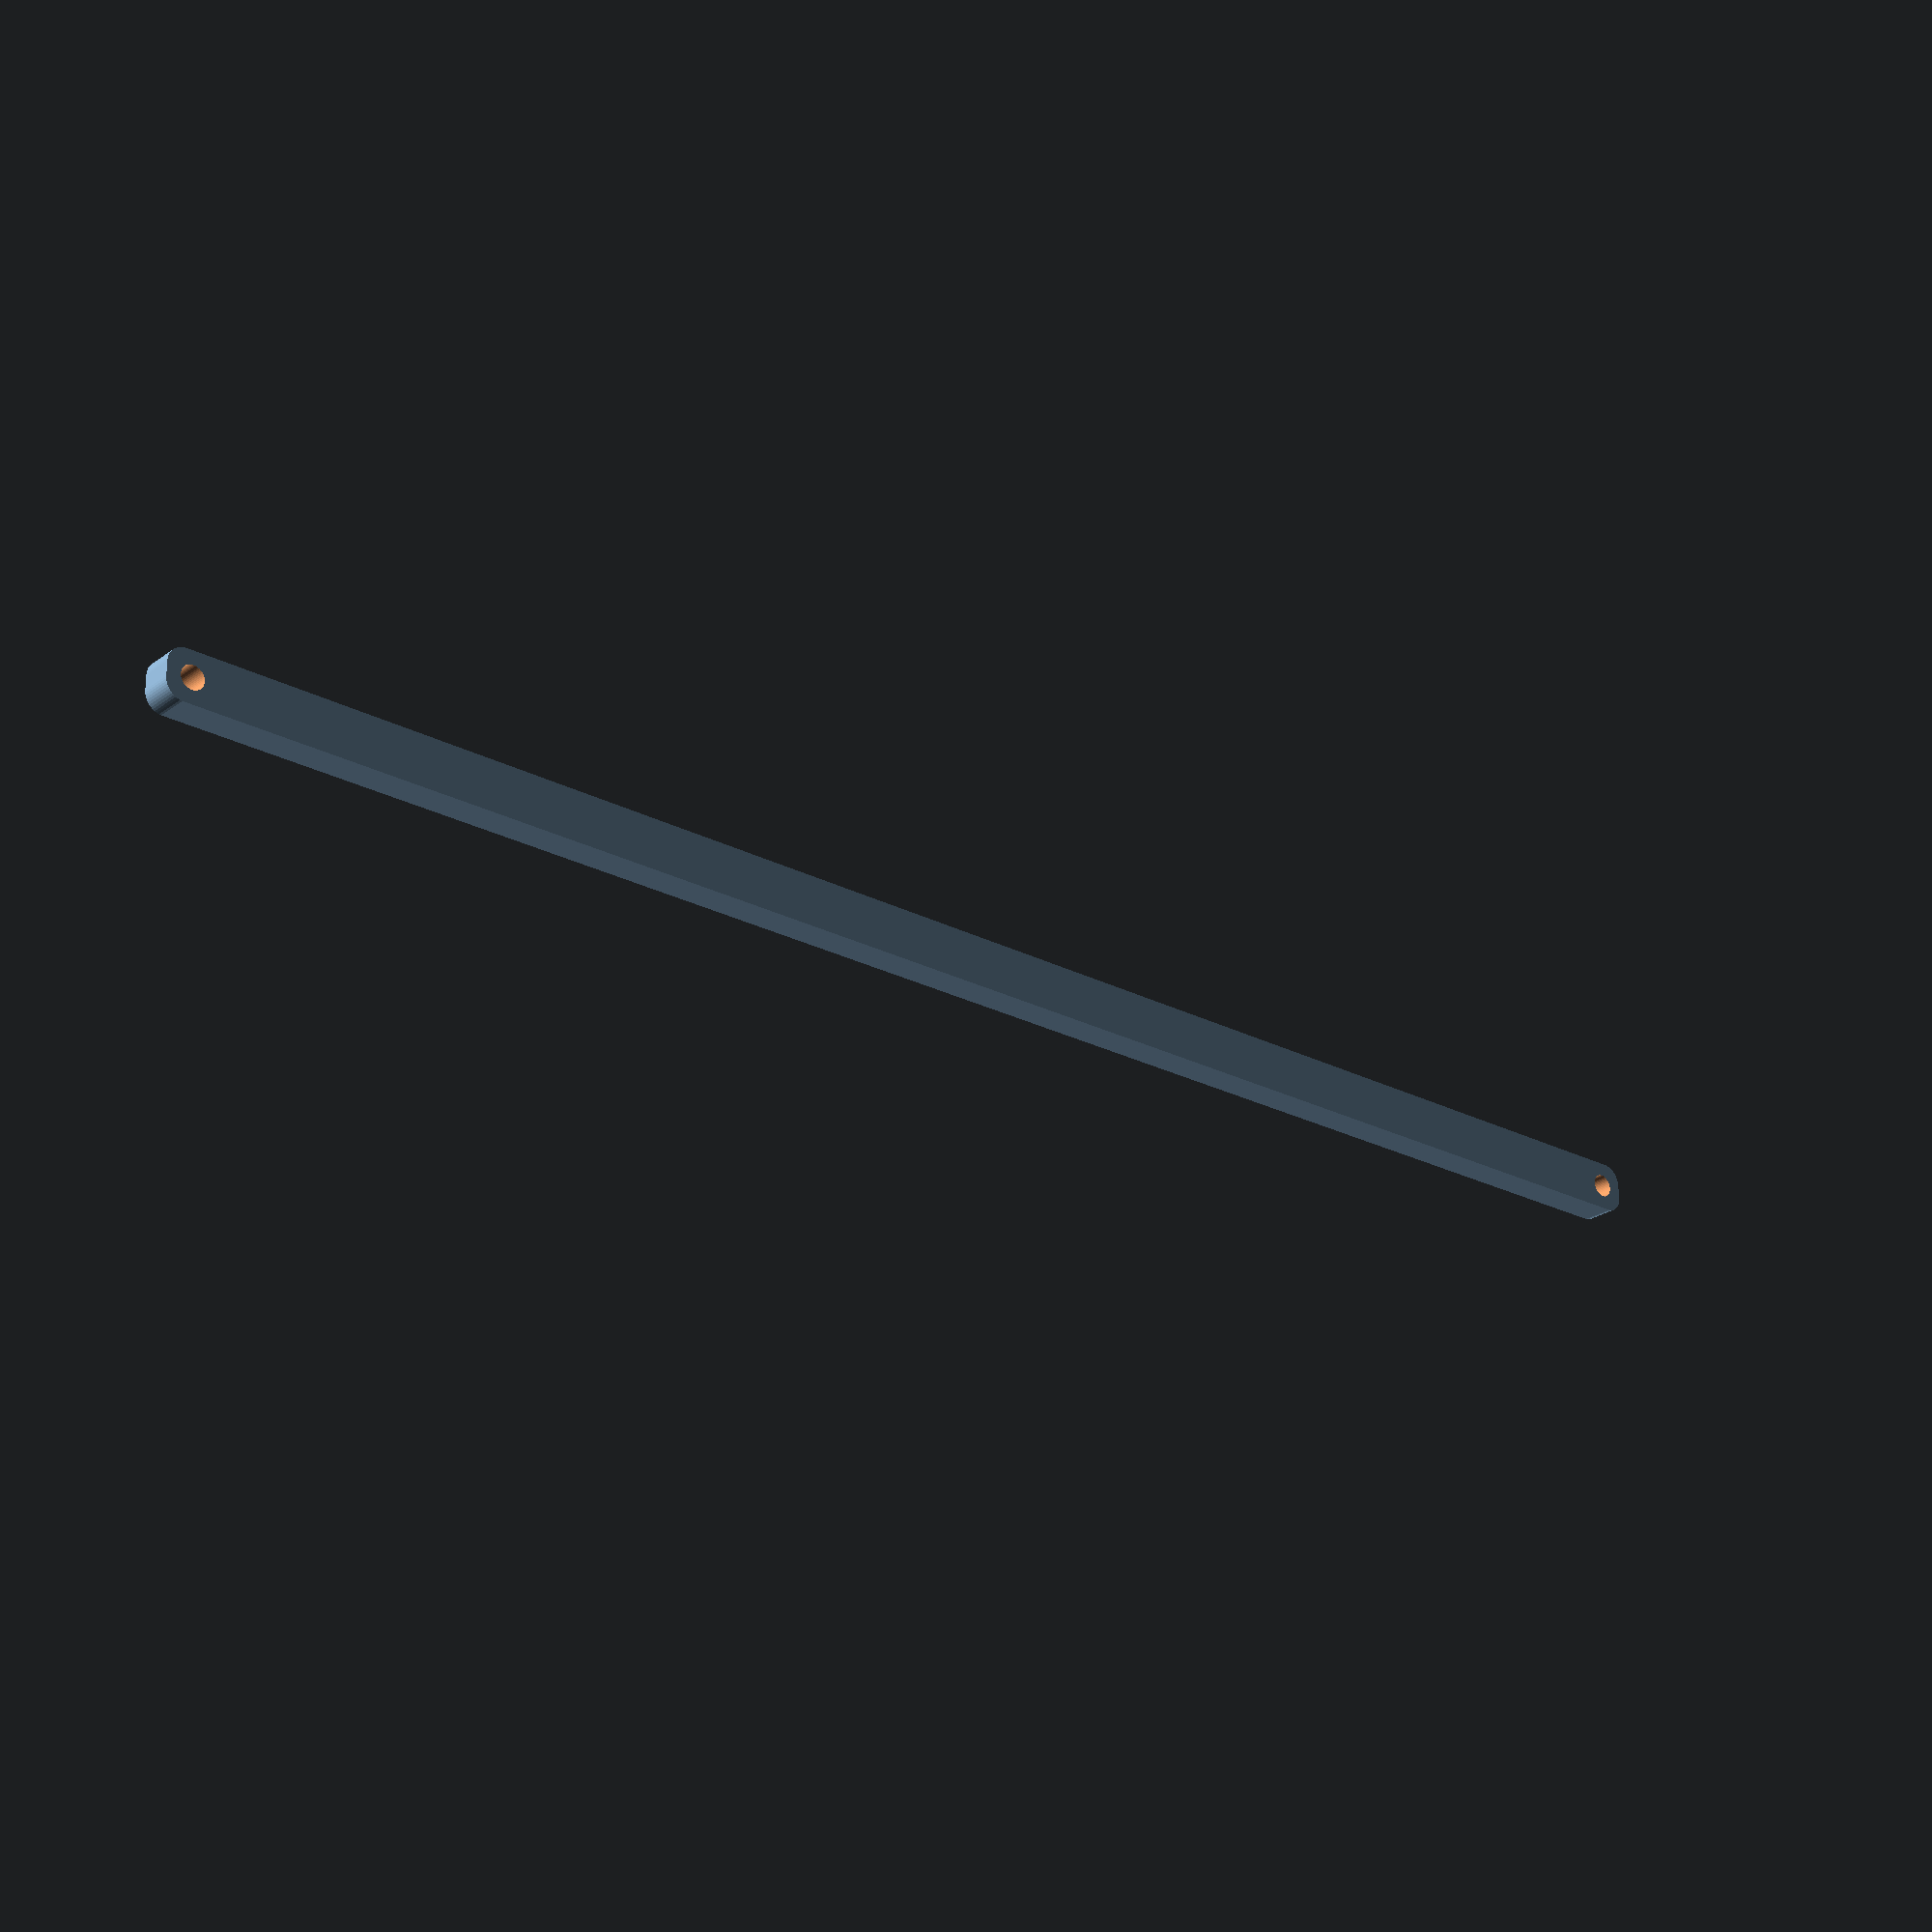
<openscad>
$fn = 50;


difference() {
	union() {
		hull() {
			translate(v = [-242.0000000000, 2.0000000000, 0]) {
				cylinder(h = 9, r = 5);
			}
			translate(v = [242.0000000000, 2.0000000000, 0]) {
				cylinder(h = 9, r = 5);
			}
			translate(v = [-242.0000000000, -2.0000000000, 0]) {
				cylinder(h = 9, r = 5);
			}
			translate(v = [242.0000000000, -2.0000000000, 0]) {
				cylinder(h = 9, r = 5);
			}
		}
	}
	union() {
		translate(v = [-240.0000000000, 0.0000000000, -100.0000000000]) {
			cylinder(h = 200, r = 3.2500000000);
		}
		translate(v = [-240.0000000000, 0.0000000000, -100.0000000000]) {
			cylinder(h = 200, r = 3.2500000000);
		}
		translate(v = [240.0000000000, 0.0000000000, -100.0000000000]) {
			cylinder(h = 200, r = 3.2500000000);
		}
		translate(v = [240.0000000000, 0.0000000000, -100.0000000000]) {
			cylinder(h = 200, r = 3.2500000000);
		}
	}
}
</openscad>
<views>
elev=205.7 azim=180.8 roll=40.9 proj=p view=wireframe
</views>
